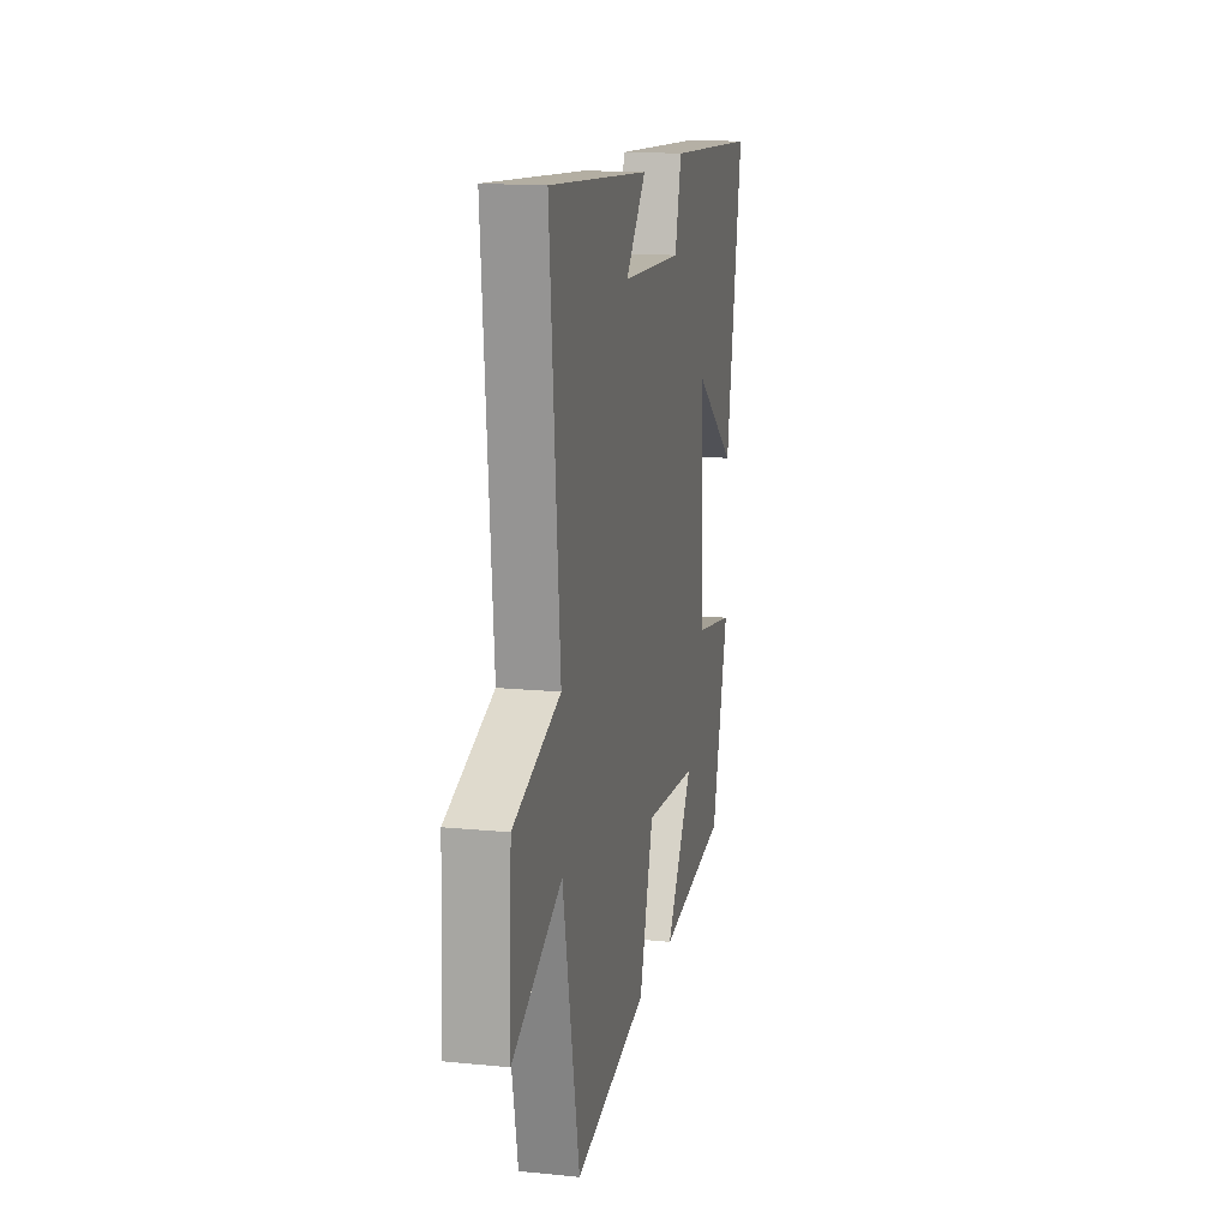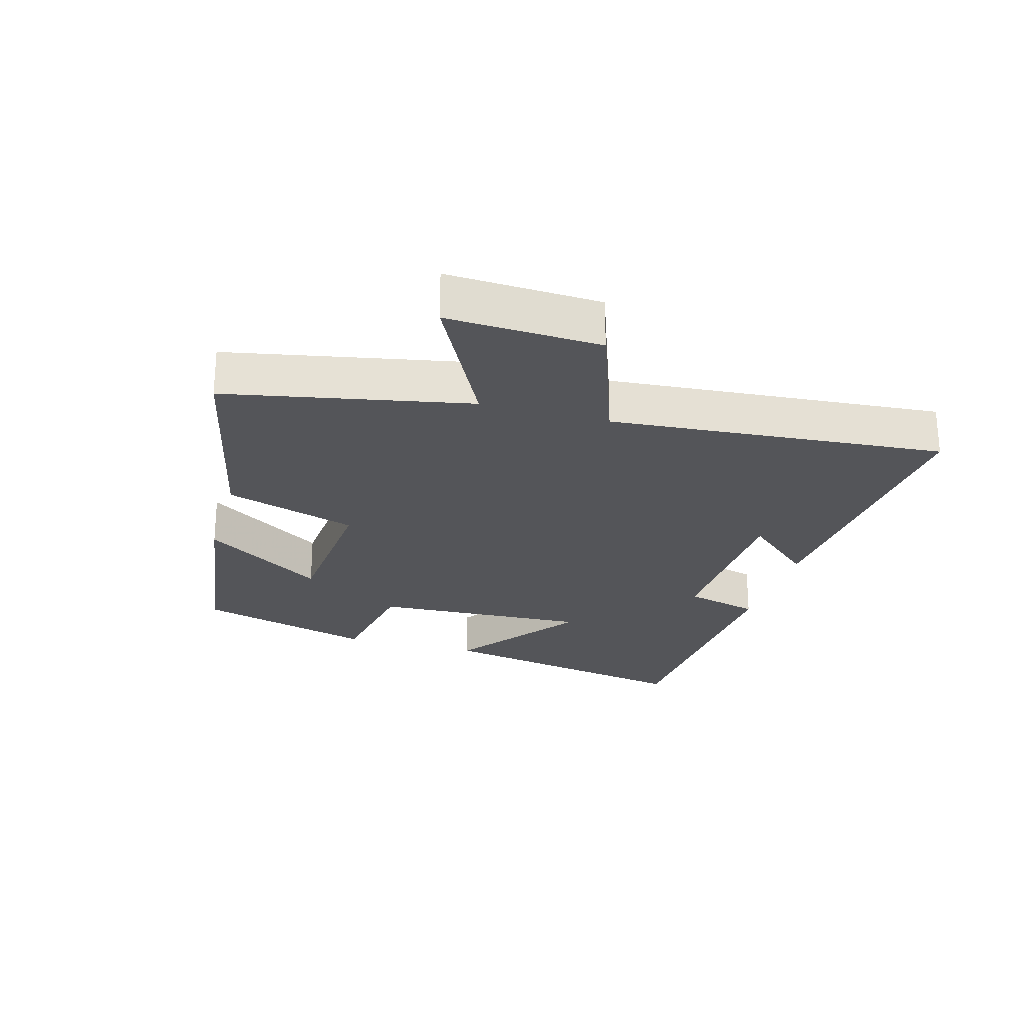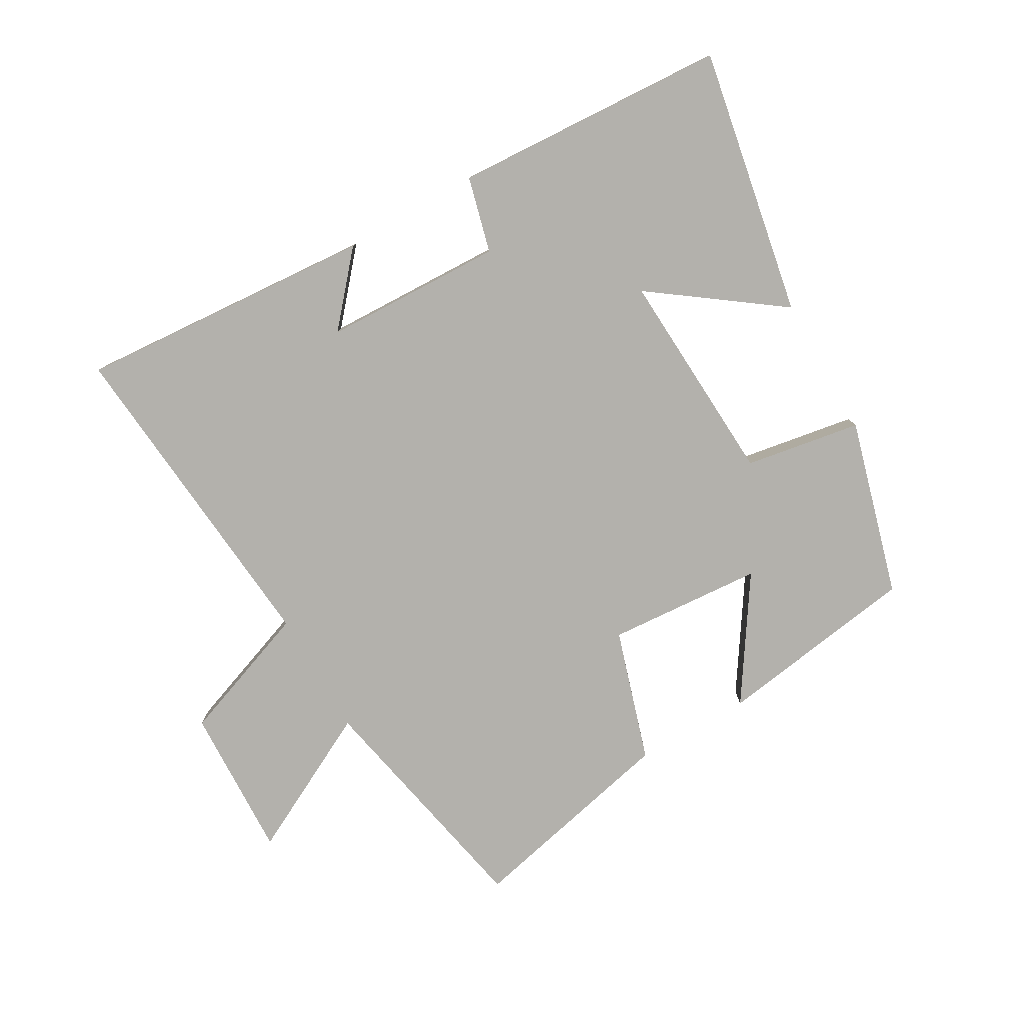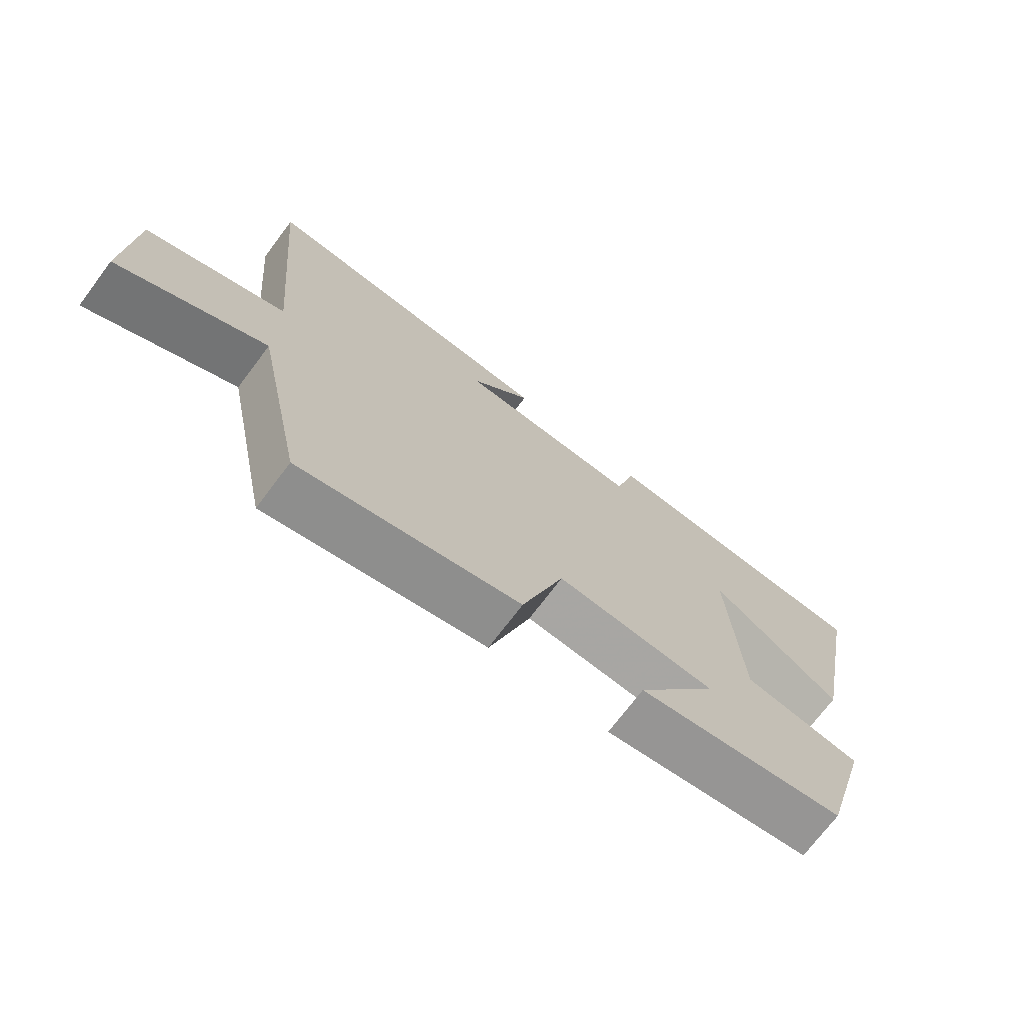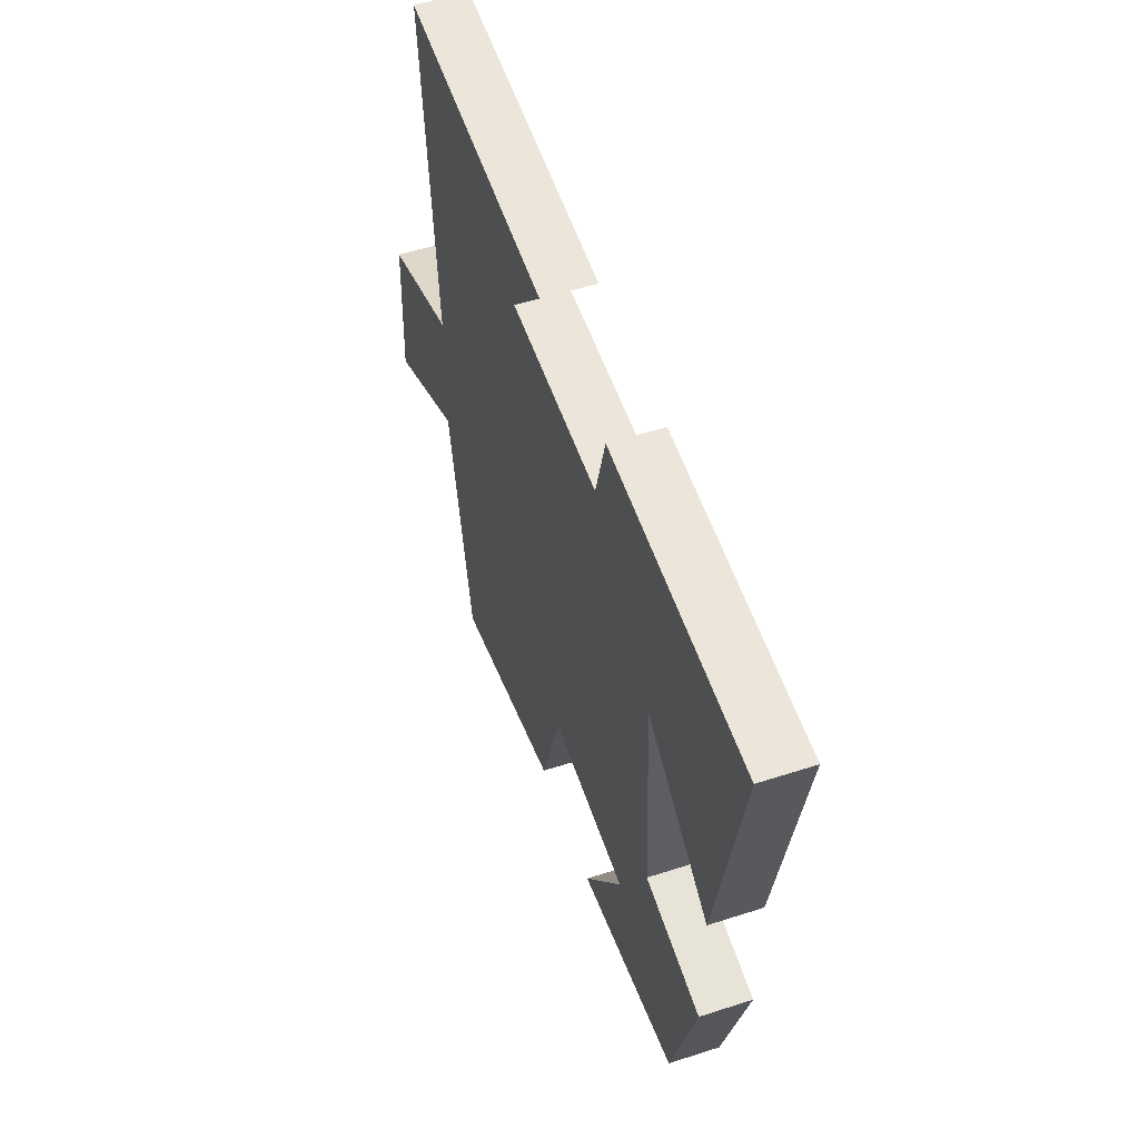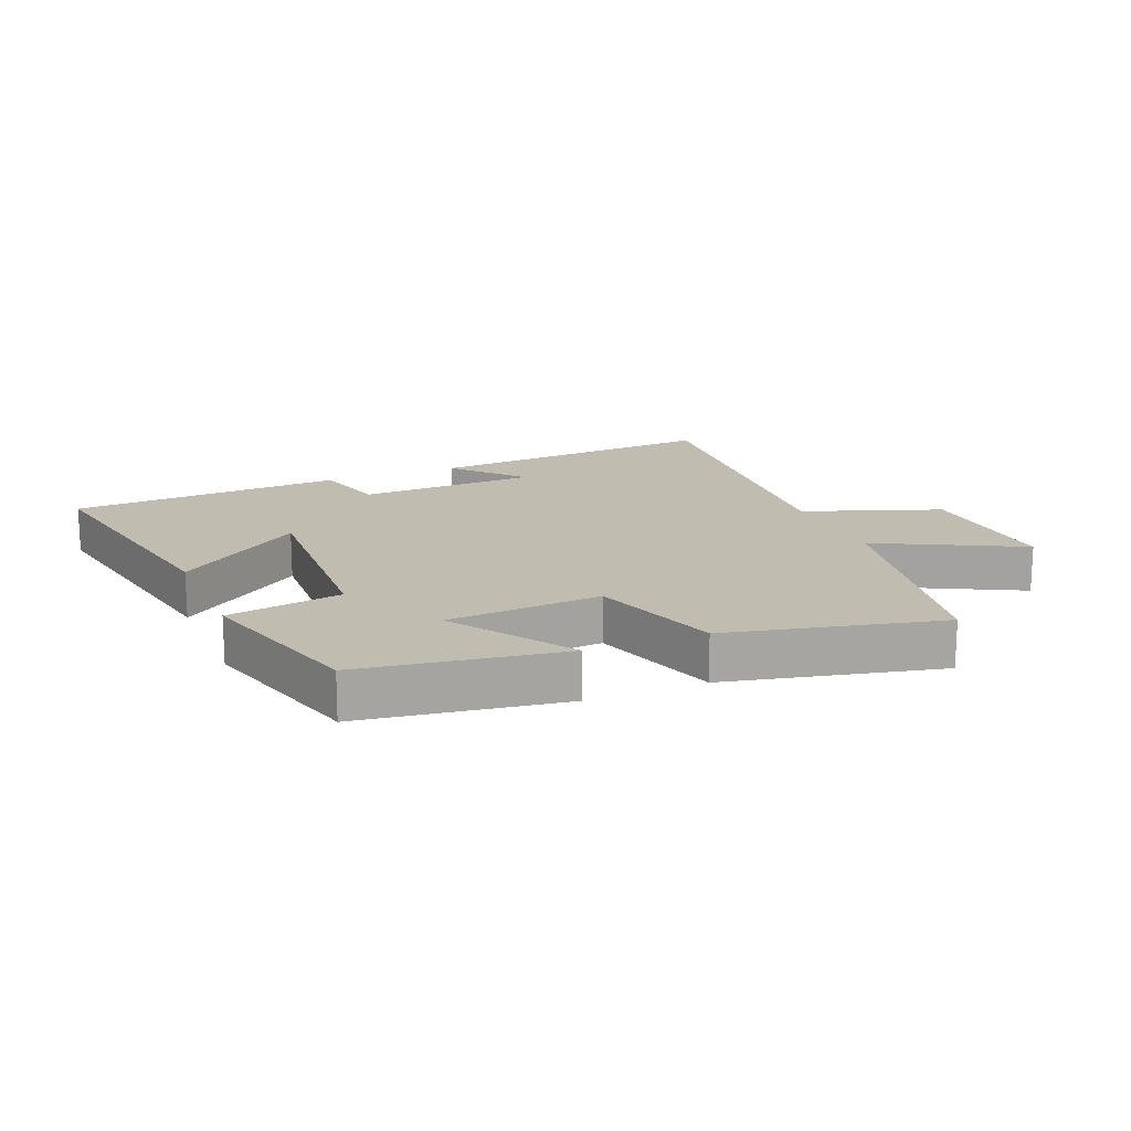
<metadata>
{"format":"obj","ext":"obj","renderer":"f3d","projection":"perspective","resolution":1024,"background":"white","views":[{"elev":14.9,"azim":-77.9,"up":"+Z"},{"elev":-24.8,"azim":-106.1,"up":"+Y"},{"elev":-79.0,"azim":29.9,"up":"+Y"},{"elev":-72.3,"azim":-37.0,"up":"+Z"},{"elev":53.5,"azim":70.9,"up":"+Z"},{"elev":16.5,"azim":157.4,"up":"+Y"}]}
</metadata>
<code>
v -0.423 0.07 -0.577
v -0.5 0.07 -0.195
v -0.727 0.07 -0.312
v -0.717 0.07 -0.07
v -0.5 0.07 0.009
v -0.546 0.07 0.535
v -0.075 0.07 0.5
v -0.17 0.07 0.391
v 0.114 0.07 0.381
v 0.145 0.07 0.5
v 0.579 0.07 0.475
v 0.5 0.07 0.053
v 0.299 0.07 0.2
v 0.317 0.07 -0.142
v 0.5 0.07 -0.173
v 0.422 0.07 -0.452
v 0.102 0.07 -0.5
v 0.227 0.07 -0.309
v -0.019 0.07 -0.291
v -0.084 0.07 -0.5
v -0.423 0 -0.577
v -0.5 0 -0.195
v -0.727 0 -0.312
v -0.717 0 -0.07
v -0.5 0 0.009
v -0.546 0 0.535
v -0.075 0 0.5
v -0.17 0 0.391
v 0.114 0 0.381
v 0.145 0 0.5
v 0.579 0 0.475
v 0.5 0 0.053
v 0.299 0 0.2
v 0.317 0 -0.142
v 0.5 0 -0.173
v 0.422 0 -0.452
v 0.102 0 -0.5
v 0.227 0 -0.309
v -0.019 0 -0.291
v -0.084 0 -0.5
f 19 20 1 2
f 18 19 2
f 15 16 17 18
f 14 15 18 2
f 13 14 2
f 11 12 13
f 10 11 13
f 9 10 13
f 8 9 13 2
f 6 7 8
f 5 6 8
f 5 8 2 3
f 3 4 5
f 22 21 40 39
f 22 39 38
f 38 37 36 35
f 22 38 35 34
f 22 34 33
f 33 32 31
f 33 31 30
f 33 30 29
f 22 33 29 28
f 28 27 26
f 28 26 25
f 23 22 28 25
f 25 24 23
f 1 21 22 2
f 2 22 23 3
f 3 23 24 4
f 4 24 25 5
f 5 25 26 6
f 6 26 27 7
f 7 27 28 8
f 8 28 29 9
f 9 29 30 10
f 10 30 31 11
f 11 31 32 12
f 12 32 33 13
f 13 33 34 14
f 14 34 35 15
f 15 35 36 16
f 16 36 37 17
f 17 37 38 18
f 18 38 39 19
f 19 39 40 20
f 20 40 21 1

</code>
